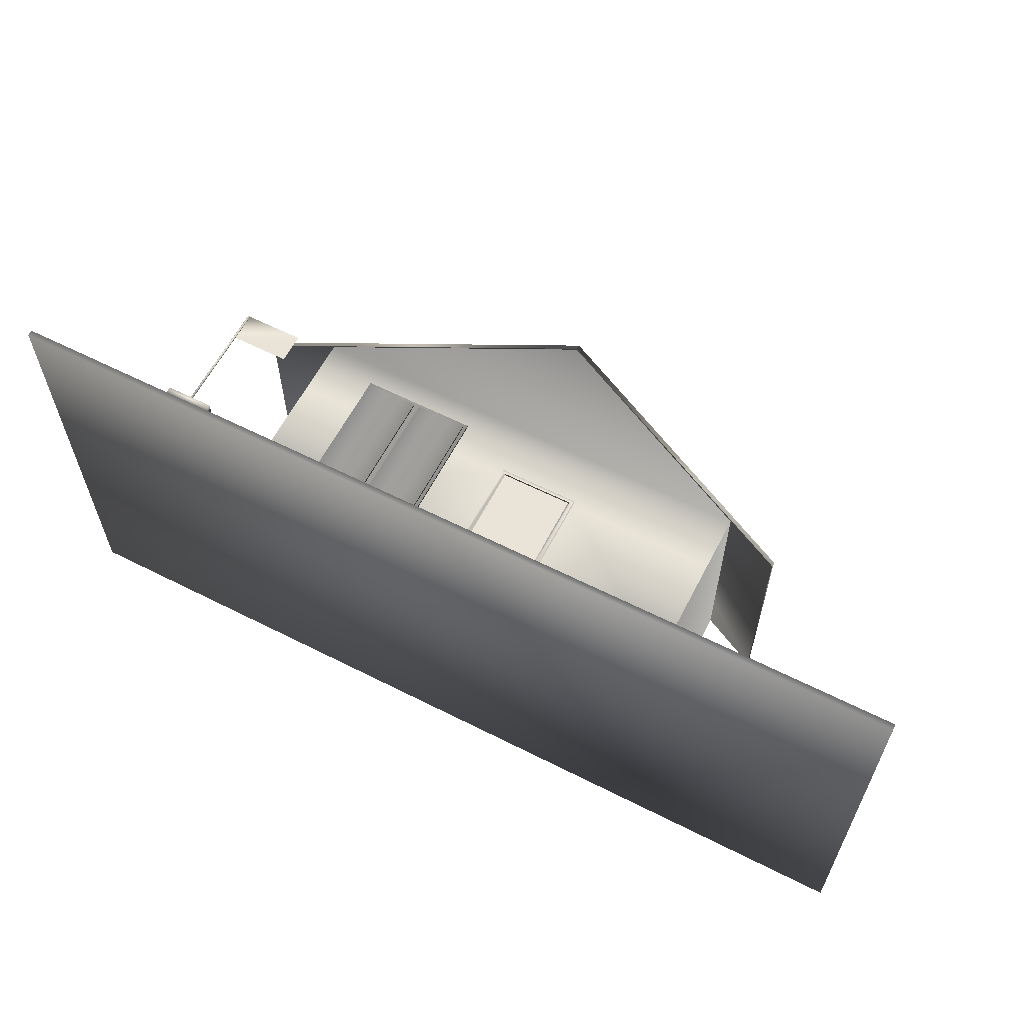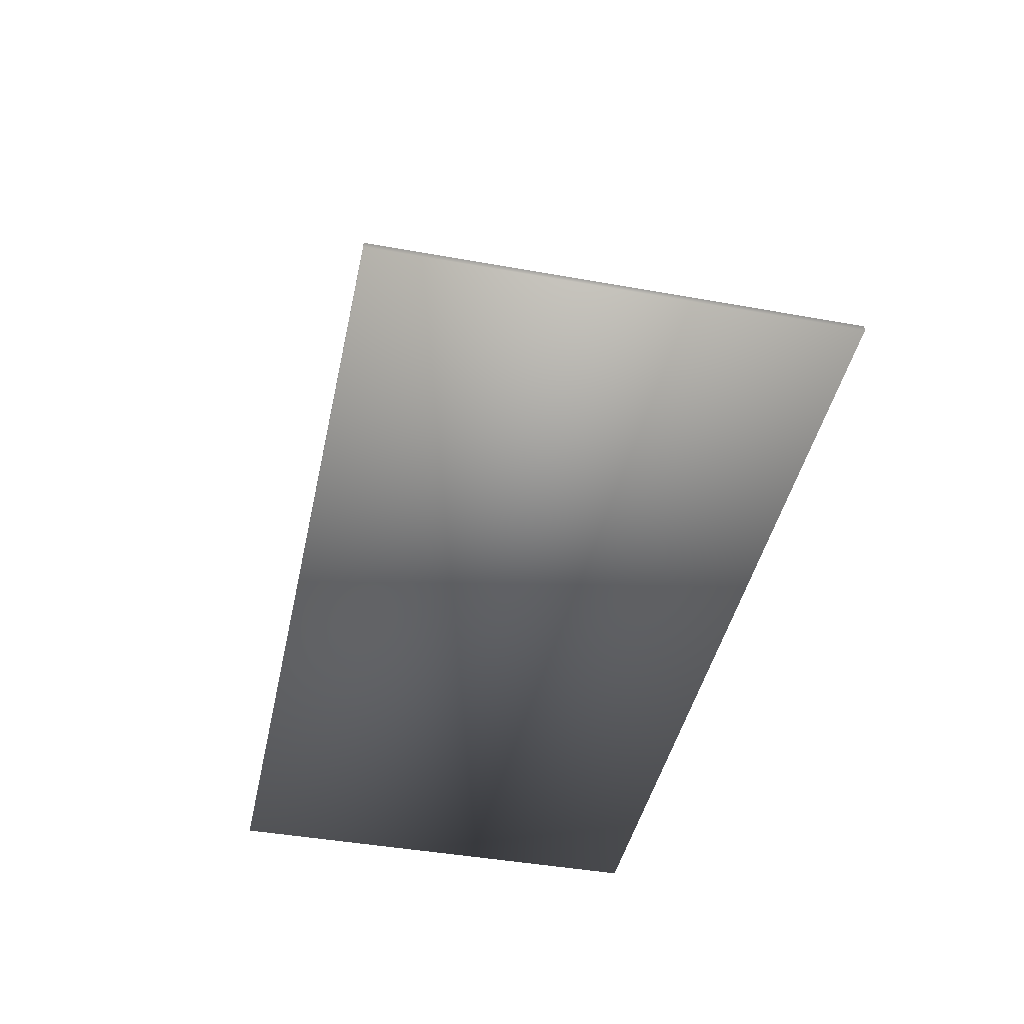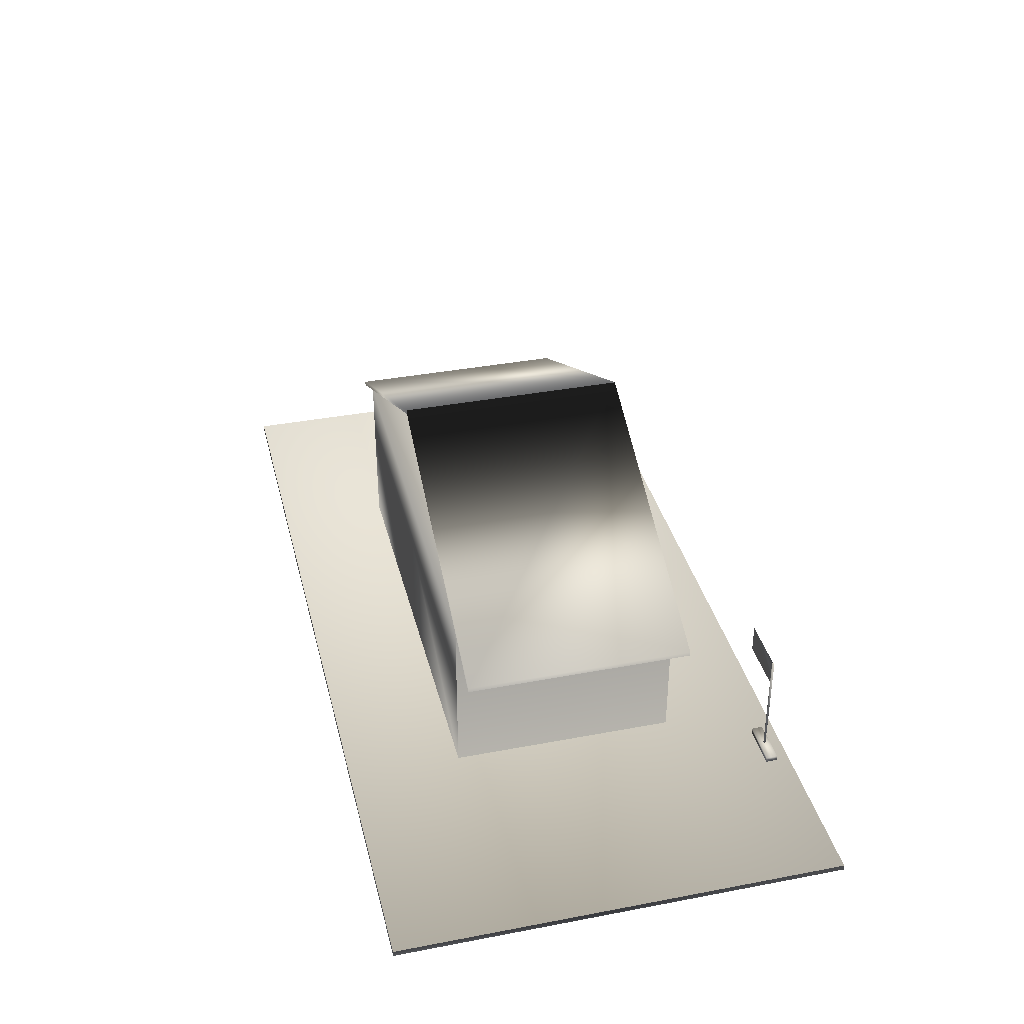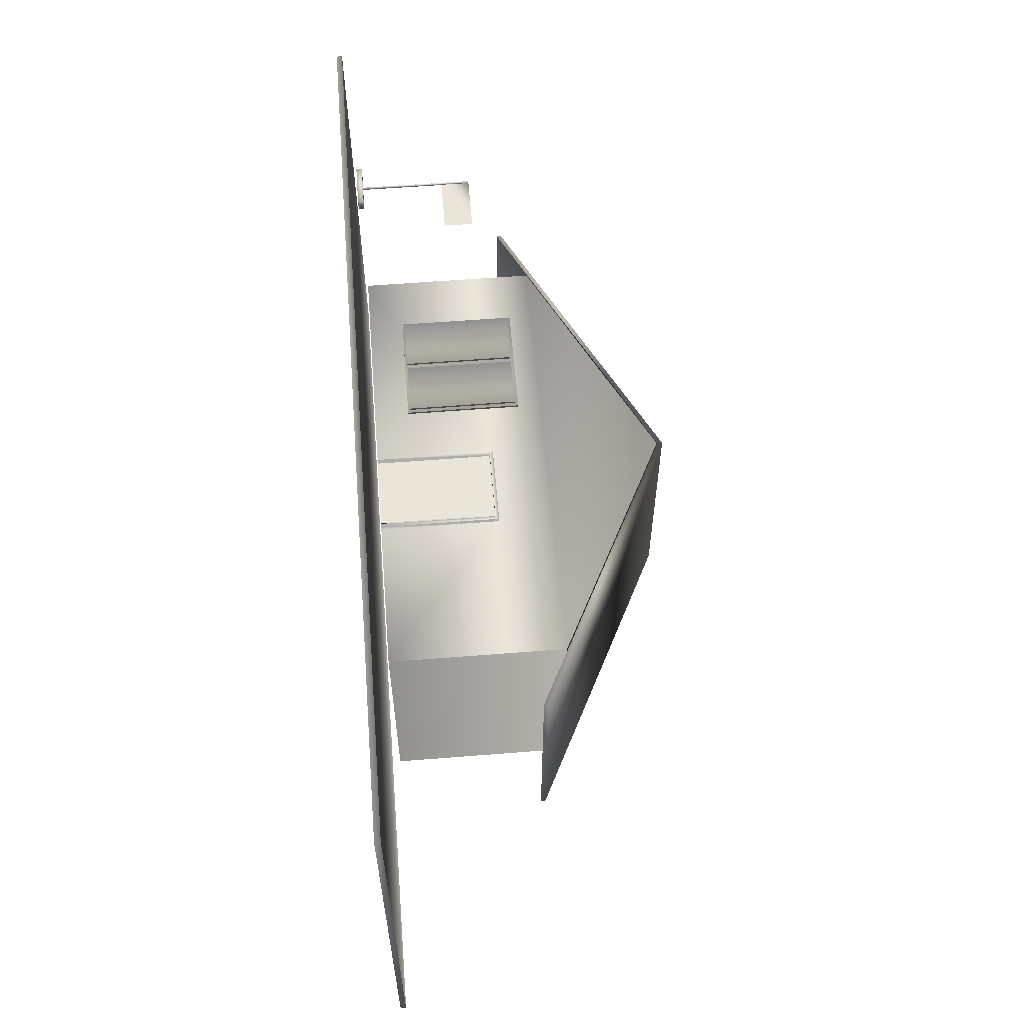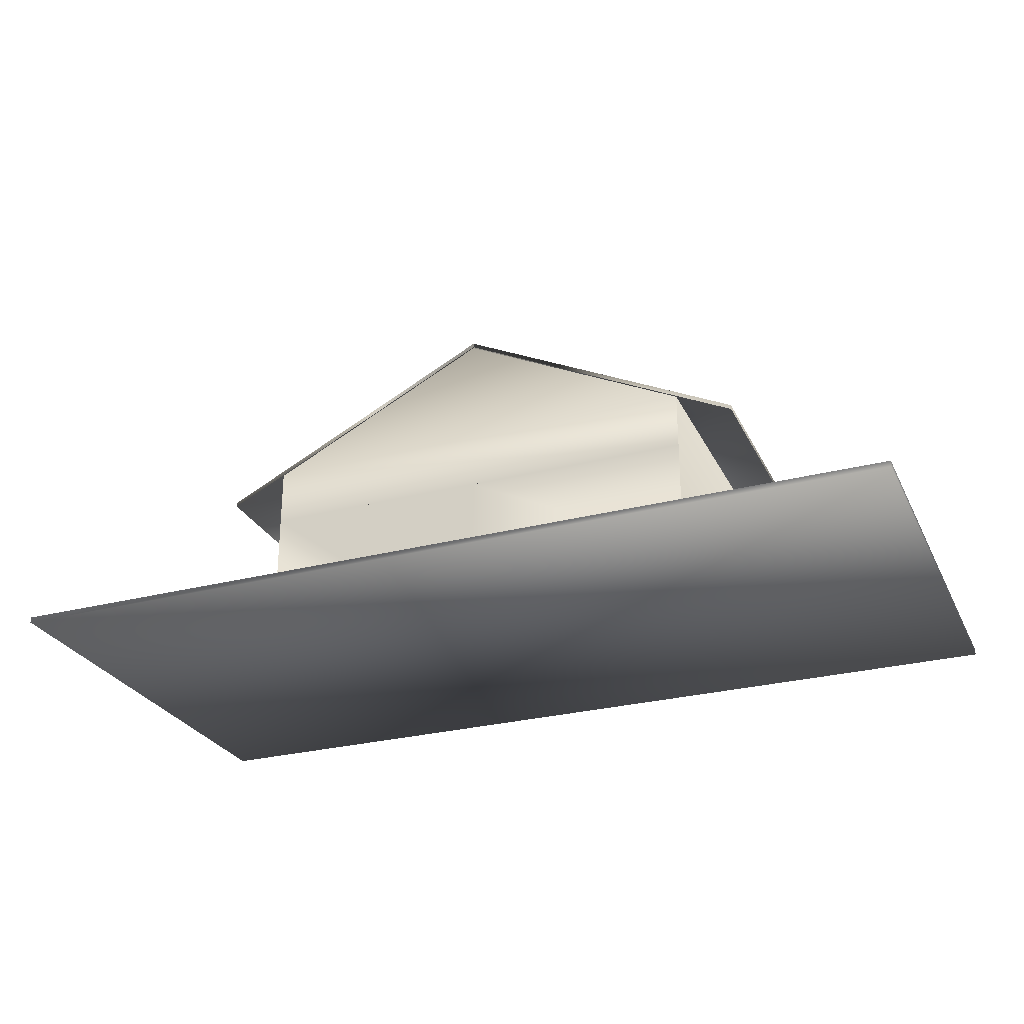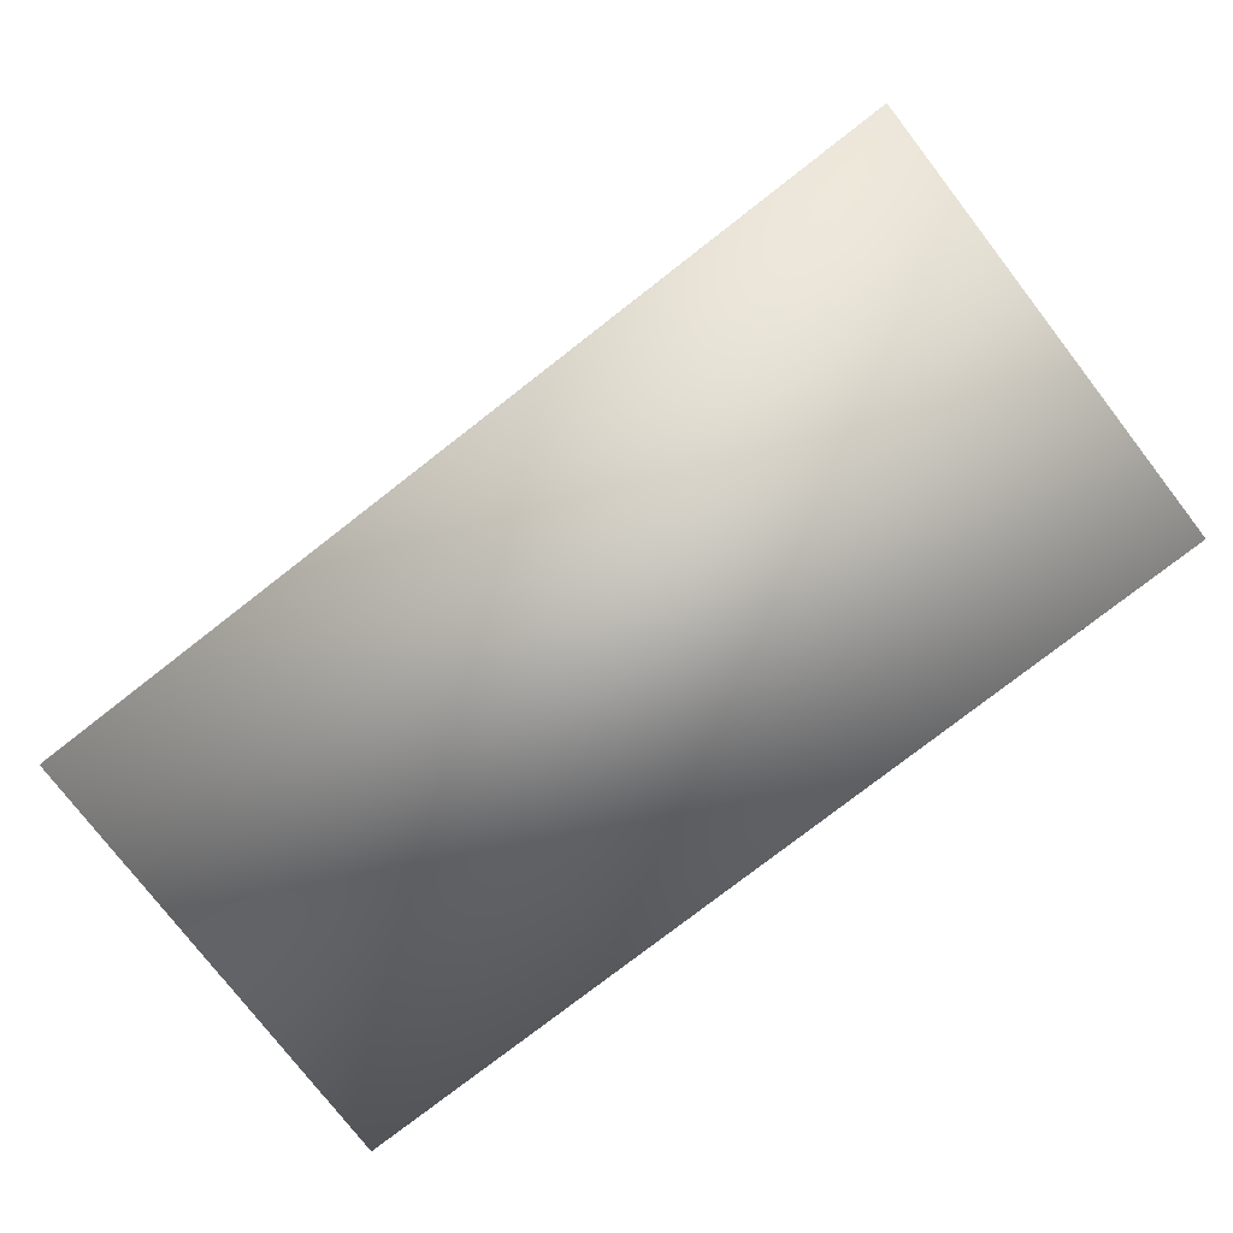
<metadata>
{"format":"obj","ext":"obj","renderer":"f3d","projection":"perspective","resolution":1024,"background":"white","views":[{"elev":60.9,"azim":27.3,"up":"+Z"},{"elev":-43.6,"azim":-102.0,"up":"+Y"},{"elev":36.8,"azim":-103.8,"up":"+Y"},{"elev":58.3,"azim":85.3,"up":"+Z"},{"elev":-27.7,"azim":-158.2,"up":"+Y"},{"elev":-78.2,"azim":-142.2,"up":"+Y"}]}
</metadata>
<code>
v -0.4966 -0.08136 -0.2536
v 0.5034 -0.08136 -0.2536
v 0.5034 -0.08136 0.2464
v -0.4966 -0.08136 0.2464
v -0.4966 -0.08761 -0.2536
v 0.5034 -0.08761 -0.2536
v 0.5034 -0.08761 0.2464
v -0.4966 -0.08761 0.2464
v -0.2466 -0.06886 -0.1286
v 0.003401 -0.06886 -0.1286
v 0.0909 -0.06886 -0.1286
v 0.2534 -0.06886 -0.1286
v -0.2466 0.05614 -0.1286
v 0.003401 0.05614 -0.1286
v 0.0909 0.05614 -0.1286
v 0.2534 0.05614 -0.1286
v -0.2466 0.1186 -0.1286
v 0.2534 0.1186 -0.1286
v 0.003401 0.2436 -0.1286
v -0.2466 -0.06886 0.1214
v 0.003401 -0.06886 0.1214
v 0.0909 -0.06886 0.1214
v 0.2534 -0.06886 0.1214
v -0.2466 0.05614 0.1214
v 0.003401 0.05614 0.1214
v 0.0909 0.05614 0.1214
v 0.2534 0.05614 0.1214
v -0.2466 0.1186 0.1214
v 0.2534 0.1186 0.1214
v 0.003401 0.2436 0.1214
v -0.3091 0.09364 -0.1286
v 0.003401 0.2499 -0.1286
v 0.003401 0.2499 0.1214
v -0.3091 0.09364 0.1214
v -0.3091 0.08864 -0.1286
v 0.003401 0.2449 -0.1286
v 0.003401 0.2449 0.1214
v -0.3091 0.08864 0.1214
v 0.3159 0.09364 -0.1286
v 0.3159 0.09364 0.1214
v 0.3159 0.08864 -0.1286
v 0.3159 0.08864 0.1214
v 0.003401 -0.06886 0.1264
v 0.007151 -0.06886 0.1264
v 0.007151 0.05614 0.1264
v 0.003401 0.05614 0.1264
v 0.0909 0.05614 0.1264
v 0.0909 0.05989 0.1264
v 0.003401 0.05989 0.1264
v 0.08715 -0.06886 0.1264
v 0.0909 -0.06886 0.1264
v 0.08715 0.05614 0.1264
v 0.007151 -0.06886 0.1214
v 0.007151 0.05614 0.1214
v 0.0909 0.05989 0.1214
v 0.003401 0.05989 0.1214
v 0.08715 -0.06886 0.1214
v 0.08715 0.05614 0.1214
v -0.3078 0.05614 0.2214
v -0.3081 0.05614 0.2221
v -0.3078 -0.06886 0.2214
v -0.3081 -0.06886 0.2221
v -0.3091 -0.06886 0.2214
v -0.3091 0.05614 0.2214
v -0.3087 0.05614 0.2226
v -0.3087 -0.06886 0.2226
v -0.3095 0.05614 0.2226
v -0.3095 -0.06886 0.2226
v -0.3101 0.05614 0.2221
v -0.3101 -0.06886 0.2221
v -0.3103 0.05614 0.2214
v -0.3103 -0.06886 0.2214
v -0.3101 0.05614 0.2207
v -0.3101 -0.06886 0.2207
v -0.3095 0.05614 0.2202
v -0.3095 -0.06886 0.2202
v -0.3087 0.05614 0.2202
v -0.3087 -0.06886 0.2202
v -0.3081 0.05614 0.2207
v -0.3081 -0.06886 0.2207
v -0.3341 -0.07198 0.2152
v -0.2841 -0.07198 0.2152
v -0.2841 -0.06573 0.2152
v -0.3341 -0.06573 0.2152
v -0.3341 -0.07198 0.2277
v -0.2841 -0.07198 0.2277
v -0.2841 -0.06573 0.2277
v -0.3341 -0.06573 0.2277
v -0.3091 0.02489 0.2214
v -0.2466 0.02489 0.2214
v -0.2466 0.05614 0.2214
v 0.008401 -0.06886 0.1264
v 0.008401 0.05489 0.1264
v 0.0859 0.05489 0.1264
v 0.0859 -0.06886 0.1264
v -0.1841 -0.03136 0.1189
v -0.0591 -0.03136 0.1189
v -0.0591 0.09364 0.1189
v -0.1841 0.09364 0.1189
v -0.1841 -0.03136 0.1239
v -0.0591 -0.03136 0.1239
v -0.0591 0.09364 0.1239
v -0.1841 0.09364 0.1239
v -0.1816 -0.02886 0.1214
v -0.1253 -0.02886 0.1214
v -0.1253 0.08989 0.1214
v -0.1816 0.08989 0.1214
v -0.1816 -0.02886 0.1264
v -0.1253 -0.02886 0.1264
v -0.1253 0.08989 0.1264
v -0.1816 0.08989 0.1264
v -0.1191 -0.02886 0.1214
v -0.06285 -0.02886 0.1214
v -0.06285 0.08989 0.1214
v -0.1191 0.08989 0.1214
v -0.1191 -0.02886 0.1264
v -0.06285 -0.02886 0.1264
v -0.06285 0.08989 0.1264
v -0.1191 0.08989 0.1264
f 1 2 3
f 1 2 3
f 5 6 7
f 1 2 6
f 2 3 7
f 3 4 8
f 4 1 5
f 9 10 14
f 11 12 16
f 13 16 18
f 17 18 19
f 10 11 15
f 20 21 25
f 23 27 26
f 24 27 29
f 28 29 30
f 9 17 28
f 9 12 23
f 12 18 29
f 18 29 30
f 17 19 30
f 31 32 33
f 31 32 33
f 35 36 37
f 35 36 32
f 36 37 33
f 37 38 34
f 38 35 31
f 39 32 33
f 39 32 33
f 41 36 37
f 41 36 32
f 36 37 33
f 37 42 40
f 42 41 39
f 43 44 45
f 46 47 48
f 50 51 47
f 21 53 54
f 25 26 55
f 57 22 26
f 44 53 54
f 43 21 56
f 46 52 58
f 50 57 58
f 51 22 55
f 49 48 55
f 59 60 61
f 60 62 61
f 63 61 62
f 64 60 59
f 60 65 62
f 65 66 62
f 63 62 66
f 64 65 60
f 65 67 66
f 67 68 66
f 63 66 68
f 64 67 65
f 67 69 68
f 69 70 68
f 63 68 70
f 64 69 67
f 69 71 70
f 71 72 70
f 63 70 72
f 64 71 69
f 71 73 72
f 73 74 72
f 63 72 74
f 64 73 71
f 73 75 74
f 75 76 74
f 63 74 76
f 64 75 73
f 75 77 76
f 77 78 76
f 63 76 78
f 64 77 75
f 77 79 78
f 79 80 78
f 63 78 80
f 64 79 77
f 79 59 80
f 59 61 80
f 63 80 61
f 64 59 79
f 81 84 82
f 82 84 83
f 81 86 85
f 81 82 86
f 81 85 84
f 84 85 88
f 84 88 87
f 84 87 83
f 82 87 86
f 82 83 87
f 86 88 85
f 86 87 88
f 89 90 91
f 92 93 94
f 96 97 98
f 100 101 102
f 97 101 102
f 98 102 103
f 99 103 100
f 96 97 101
f 104 105 106
f 108 109 110
f 105 109 110
f 106 110 111
f 107 111 108
f 104 105 109
f 112 113 114
f 116 117 118
f 113 117 118
f 114 118 119
f 115 119 116
f 112 113 117
f 1 3 4
f 1 3 4
f 5 7 8
f 1 6 5
f 2 7 6
f 3 8 7
f 4 5 8
f 9 14 13
f 11 16 15
f 13 18 17
f 10 15 14
f 20 25 24
f 23 26 22
f 24 29 28
f 9 28 20
f 9 23 20
f 12 29 23
f 18 30 19
f 17 30 28
f 31 33 34
f 31 33 34
f 35 37 38
f 35 32 31
f 36 33 32
f 37 34 33
f 38 31 34
f 39 33 40
f 39 33 40
f 41 37 42
f 41 32 39
f 36 33 32
f 37 40 33
f 42 39 40
f 43 45 46
f 46 48 49
f 50 47 52
f 21 54 25
f 25 55 56
f 57 26 58
f 44 54 45
f 43 56 49
f 46 58 54
f 50 58 52
f 51 55 48
f 49 55 56
f 89 91 64
f 92 94 95
f 96 98 99
f 100 102 103
f 97 102 98
f 98 103 99
f 99 100 96
f 96 101 100
f 104 106 107
f 108 110 111
f 105 110 106
f 106 111 107
f 107 108 104
f 104 109 108
f 112 114 115
f 116 118 119
f 113 118 114
f 114 119 115
f 115 116 112
f 112 117 116

</code>
